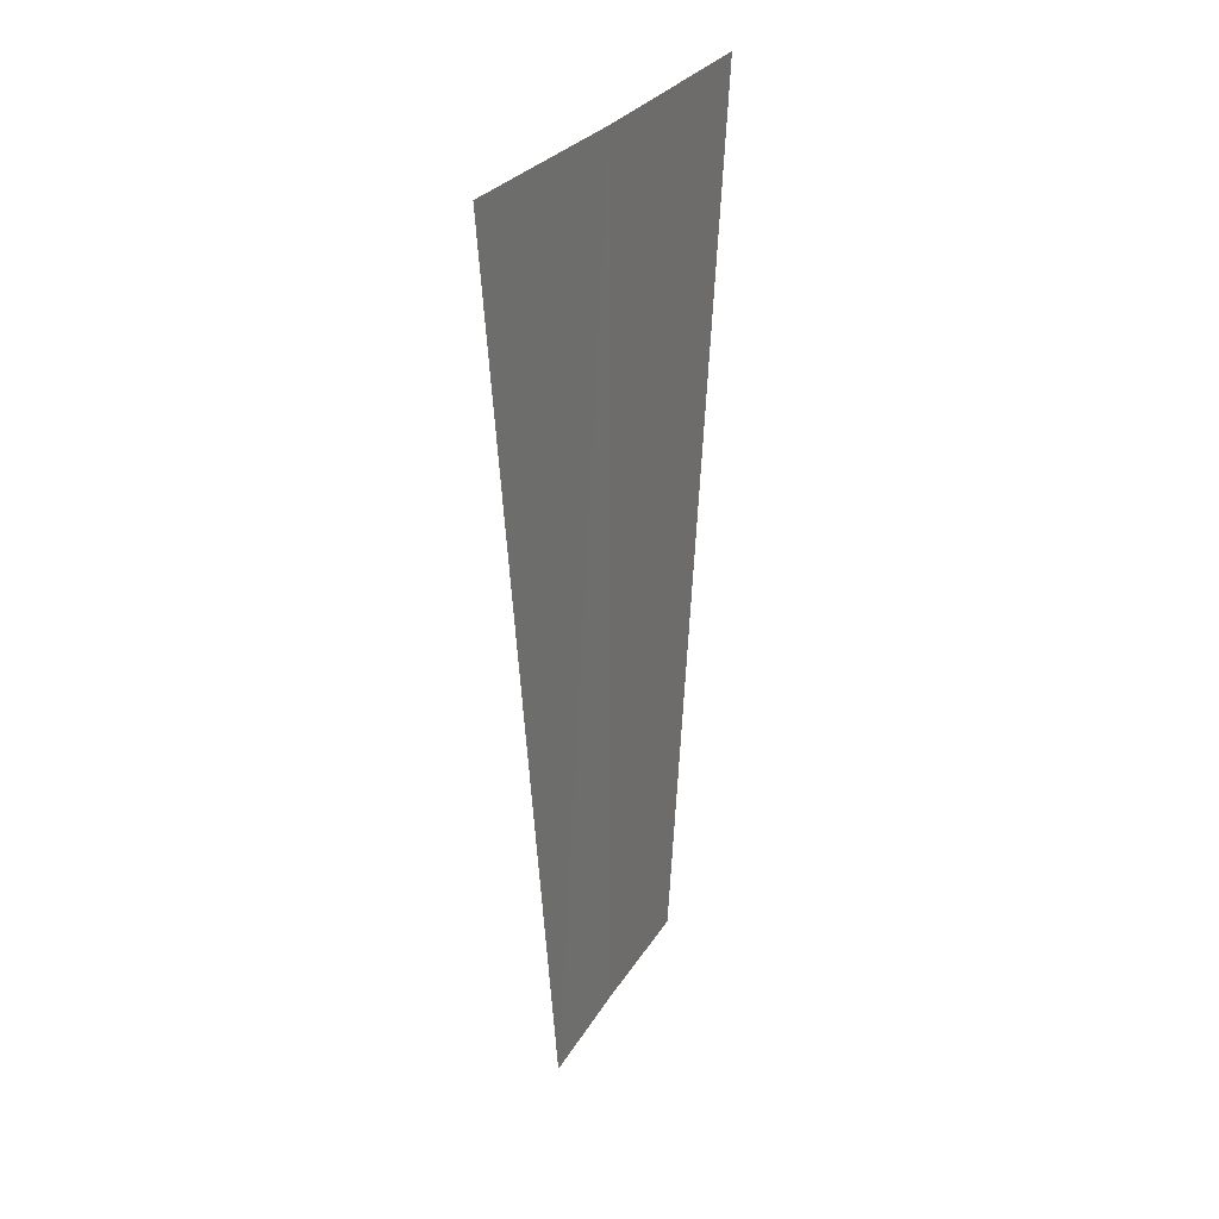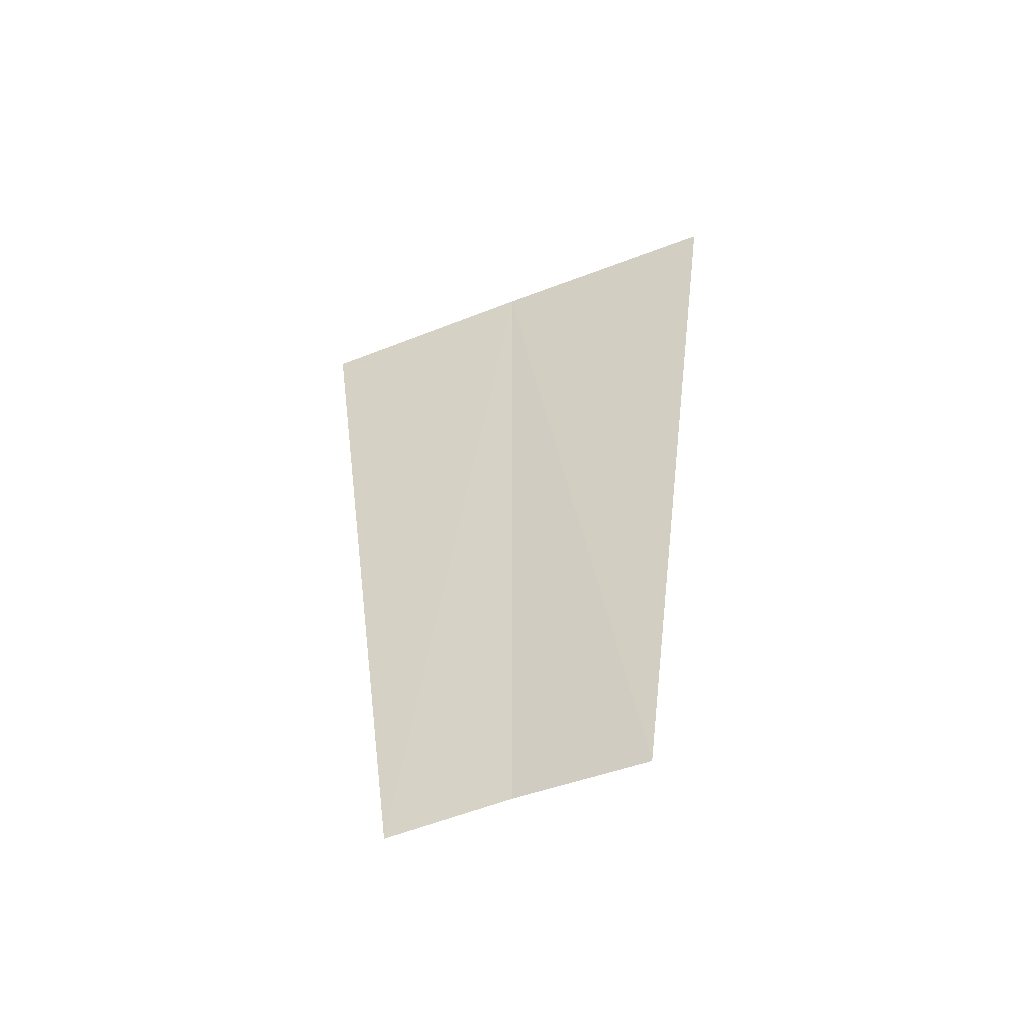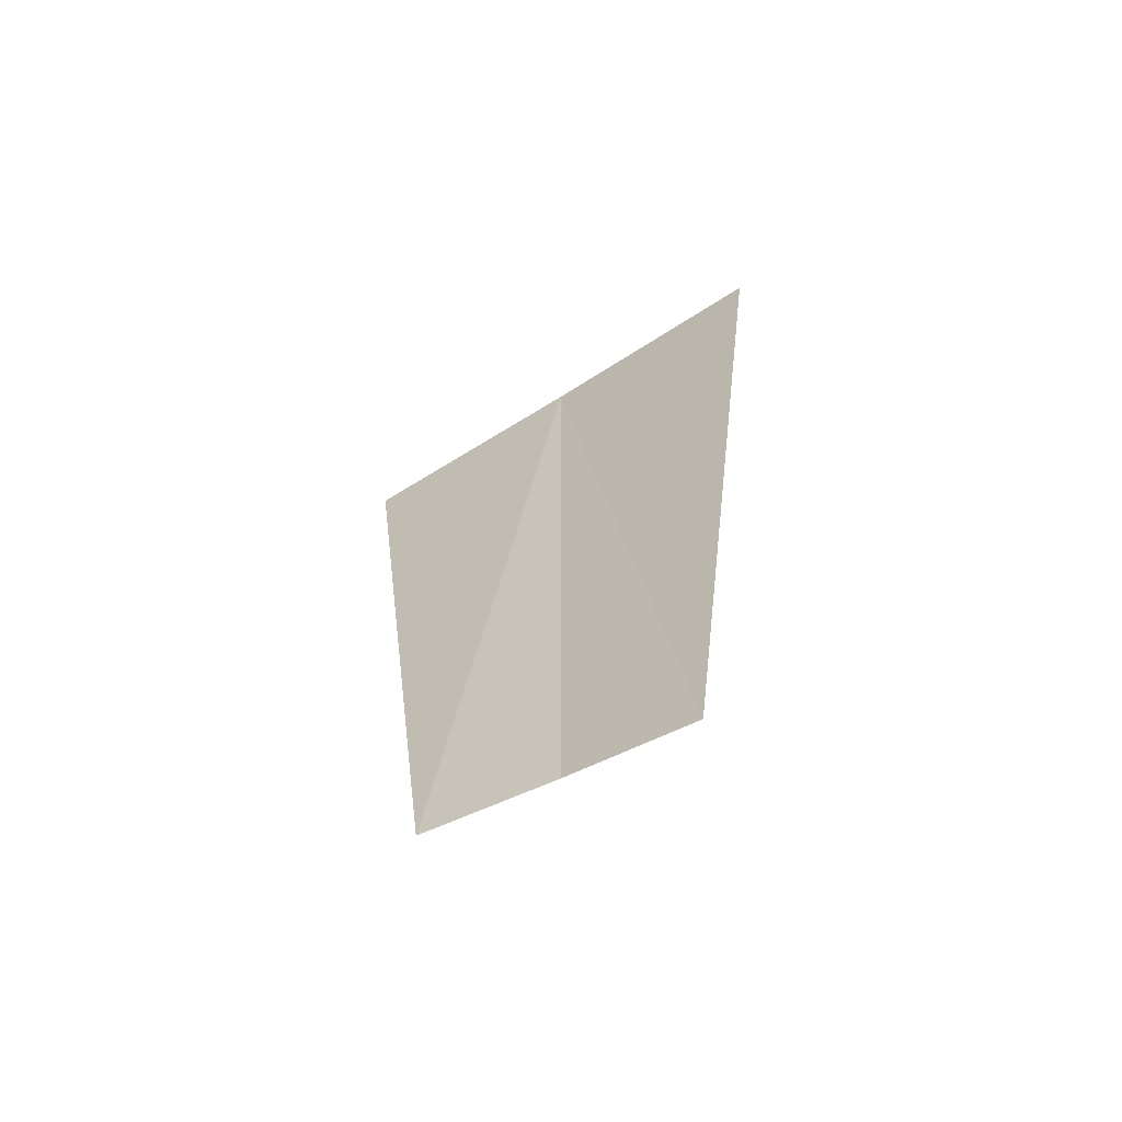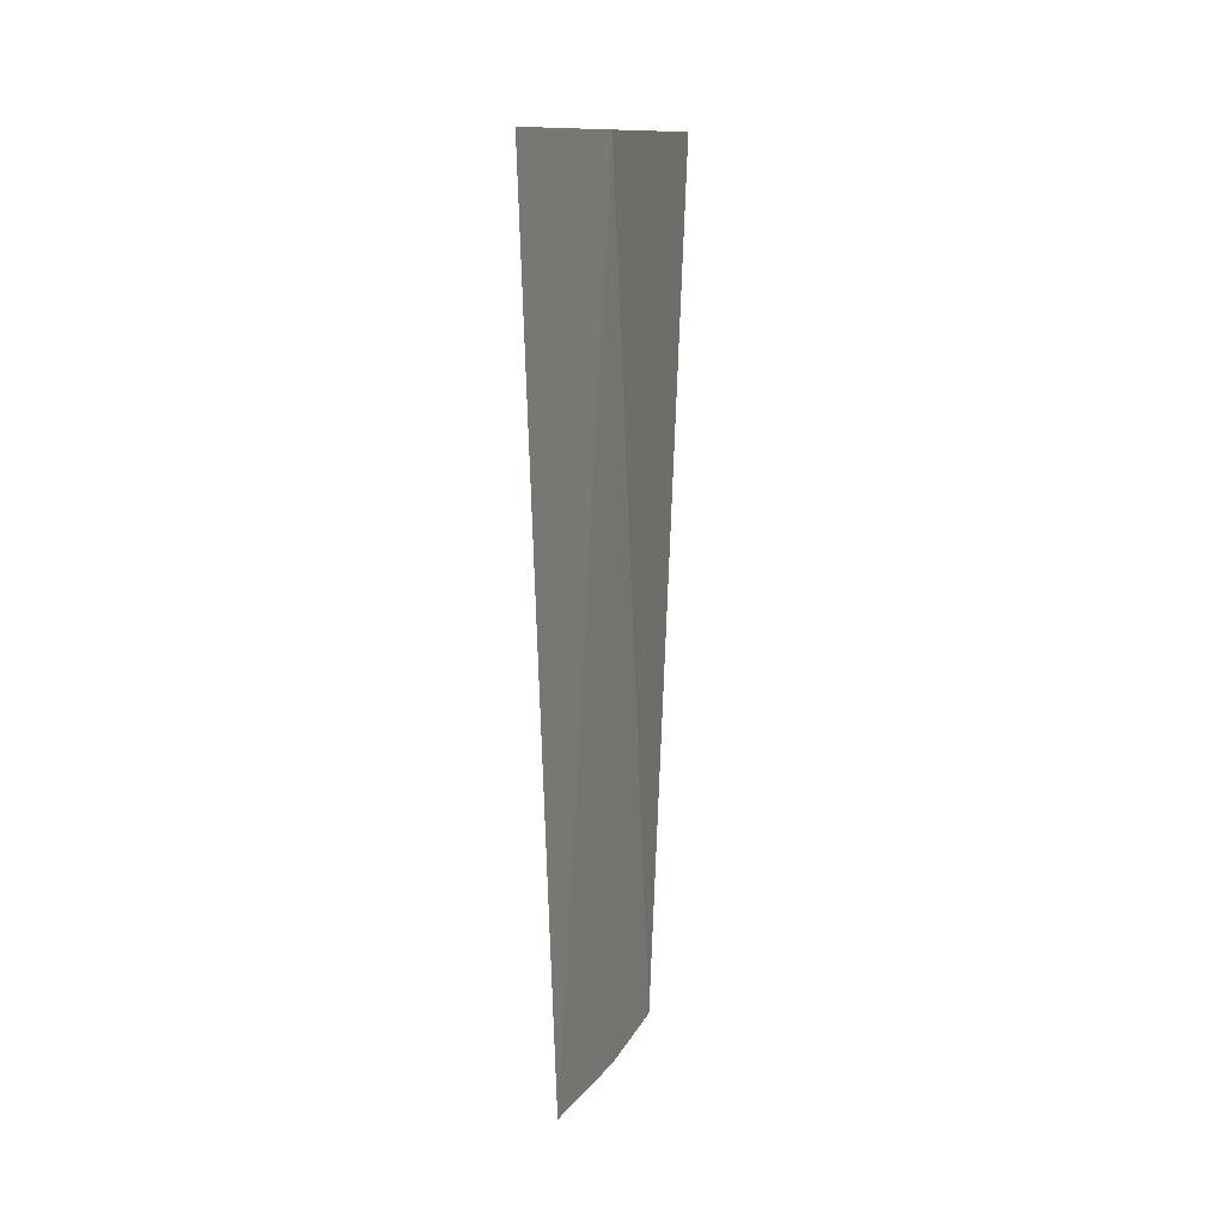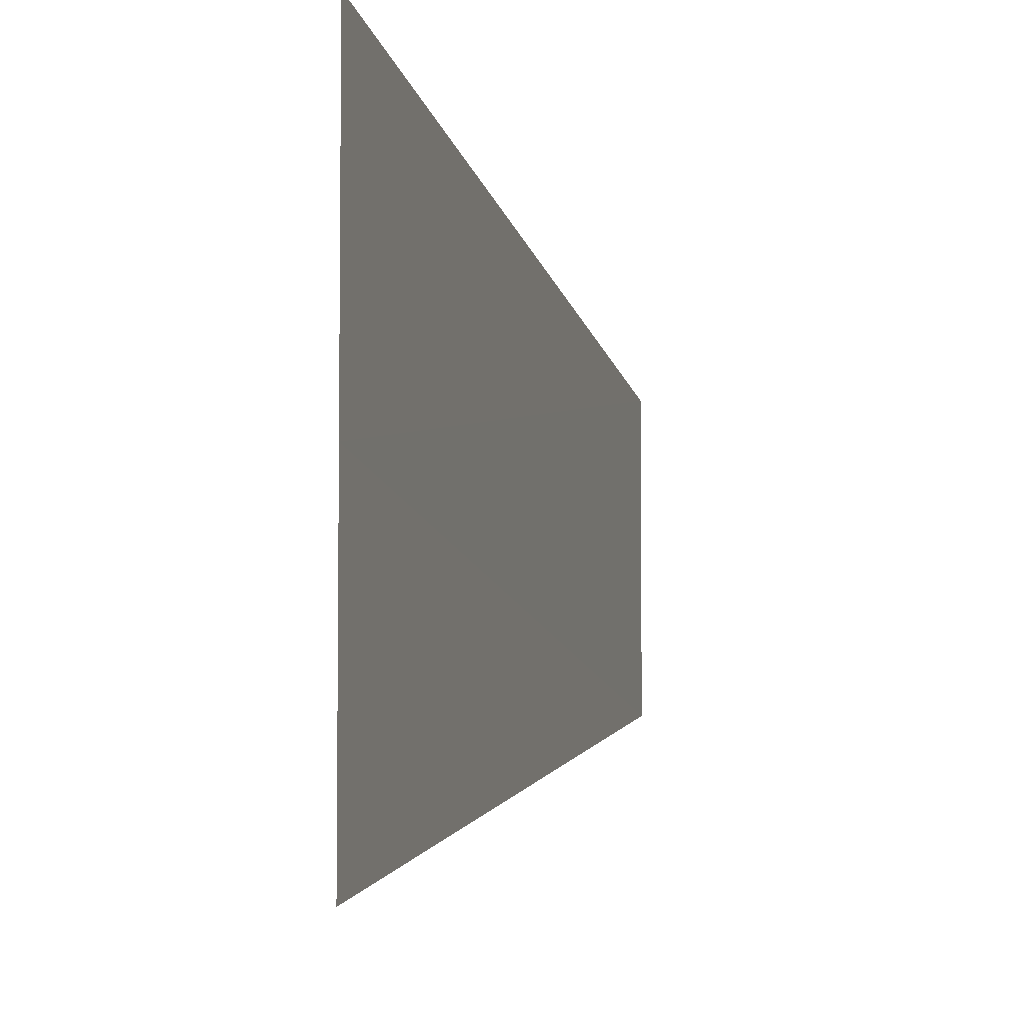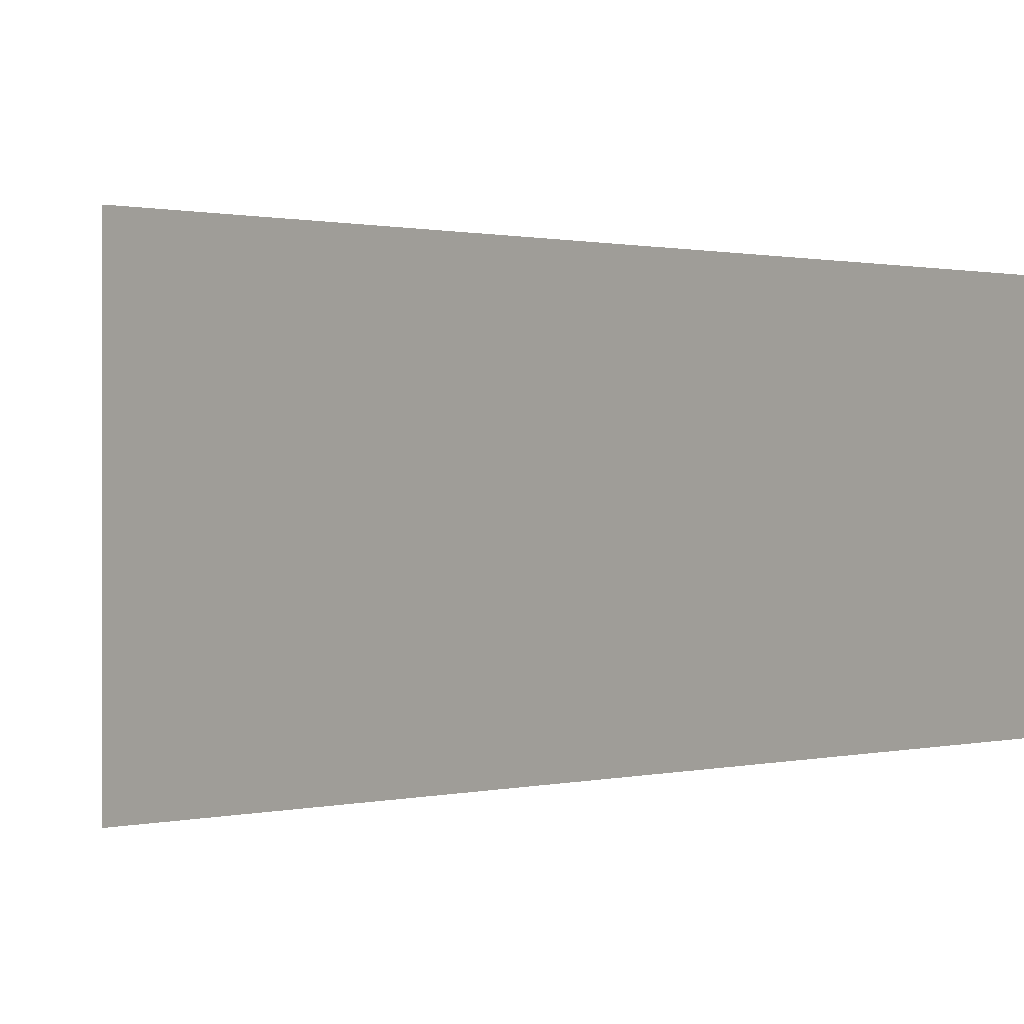
<metadata>
{"format":"obj","ext":"obj","renderer":"f3d","projection":"perspective","resolution":1024,"background":"white","views":[{"elev":29.2,"azim":24.0,"up":"+Y"},{"elev":-52.9,"azim":-67.2,"up":"+Y"},{"elev":-65.0,"azim":120.7,"up":"+Y"},{"elev":12.5,"azim":-162.2,"up":"+Y"},{"elev":-5.1,"azim":-166.0,"up":"+Z"},{"elev":-0.7,"azim":-49.7,"up":"+Z"}]}
</metadata>
<code>
o 6448
v 2241 1879 12.26
v 2241 1879 12.26
v 2241 1879 12.26
v 2241 1879 12.26
v 2241 1879 12.26
v 2241 1879 12.27
v 2241 1879 12.26
v 2241 1879 12.26
v 2241 1879 12.26
v 2241 1879 12.26
v 2241 1879 12.27
f 1 2 3
f 1 2 4
f 1 5 4
f 1 5 6
f 1 7 8
f 1 9 8
f 1 9 10
f 1 11 10

</code>
